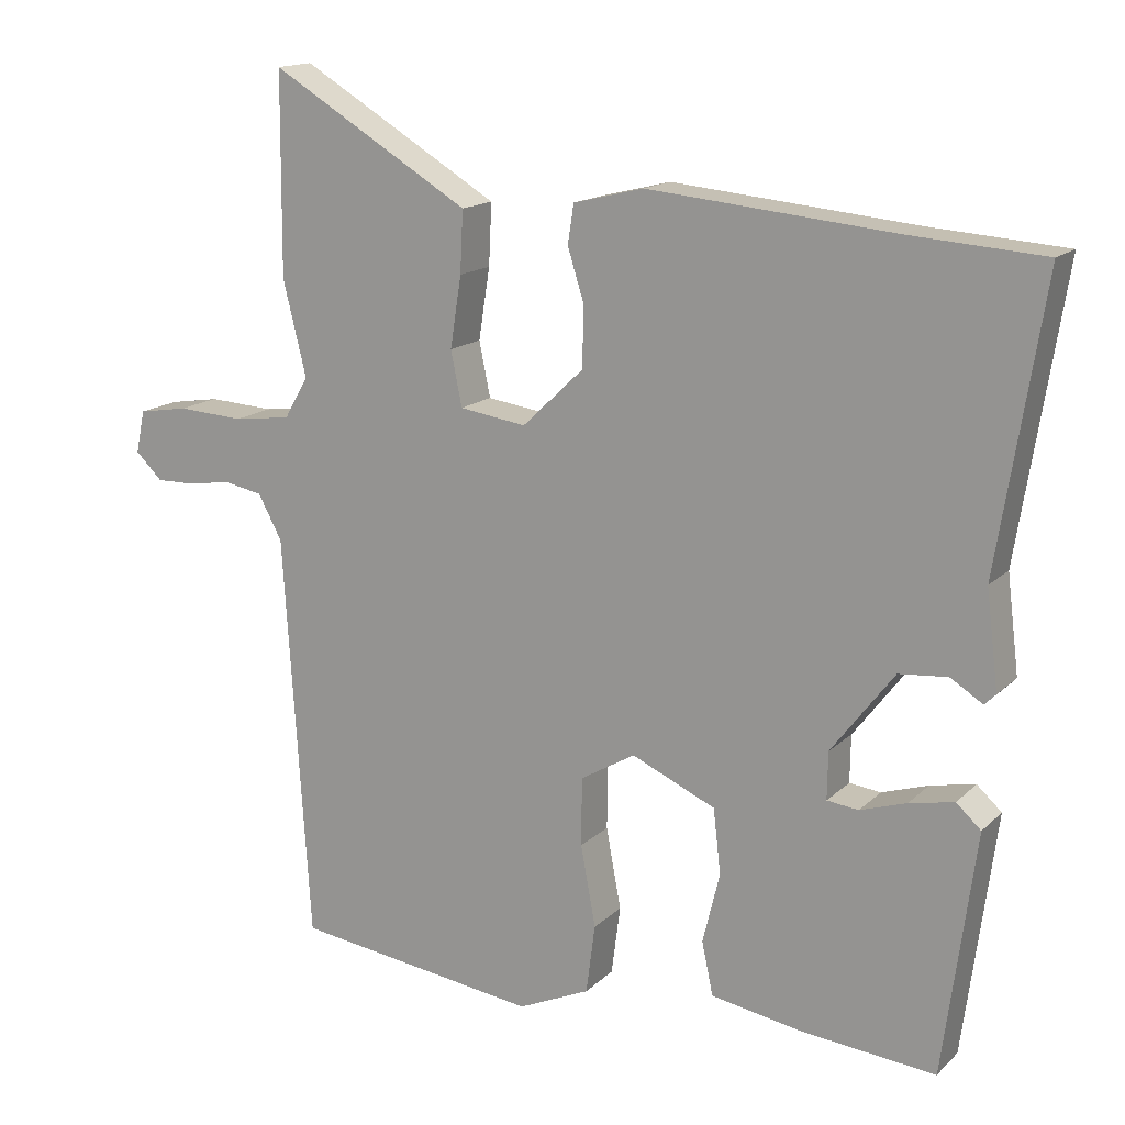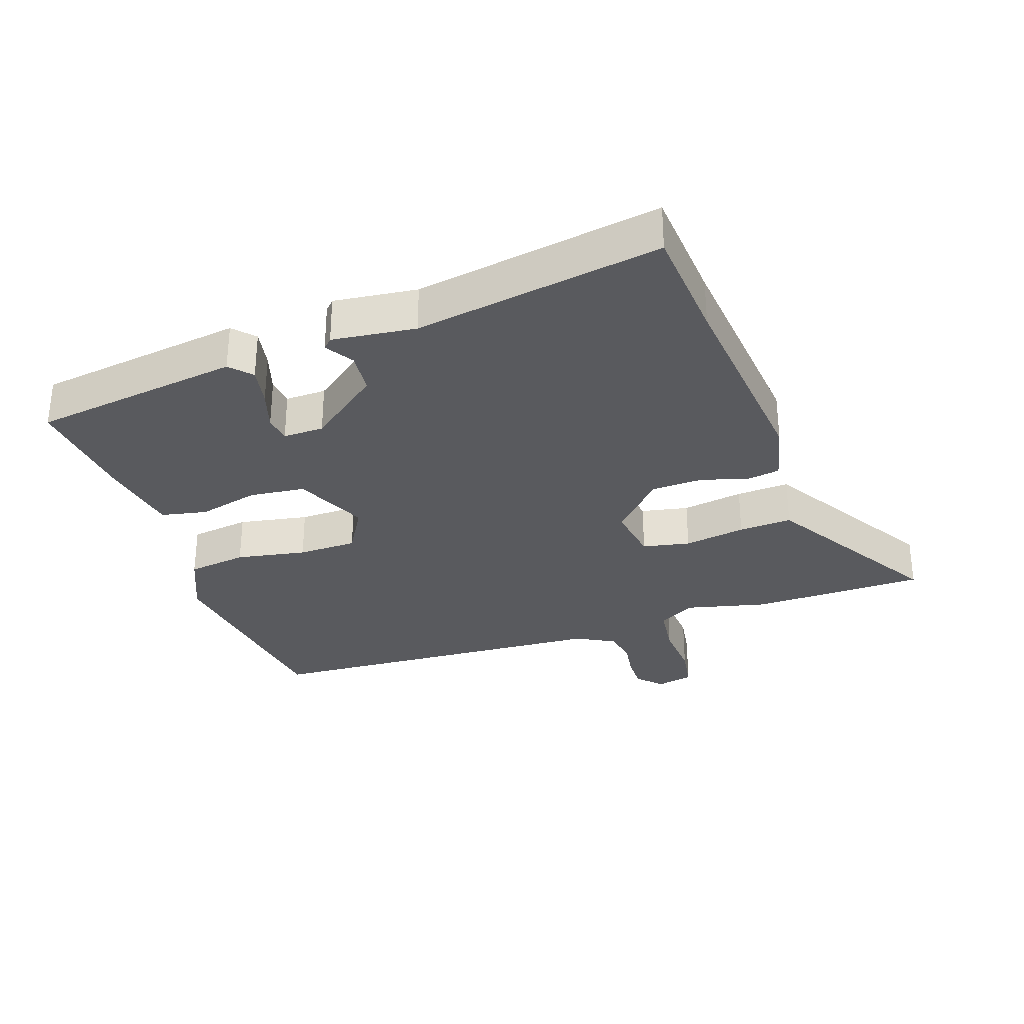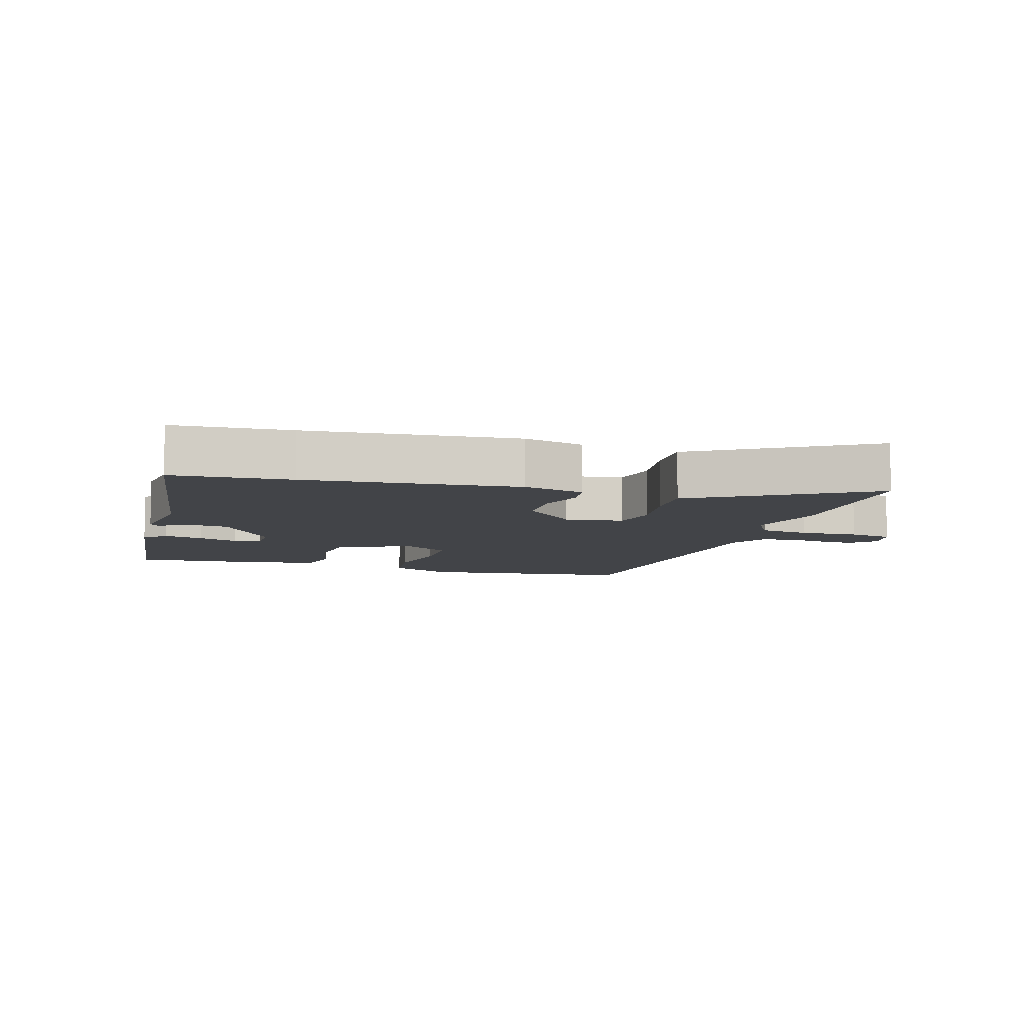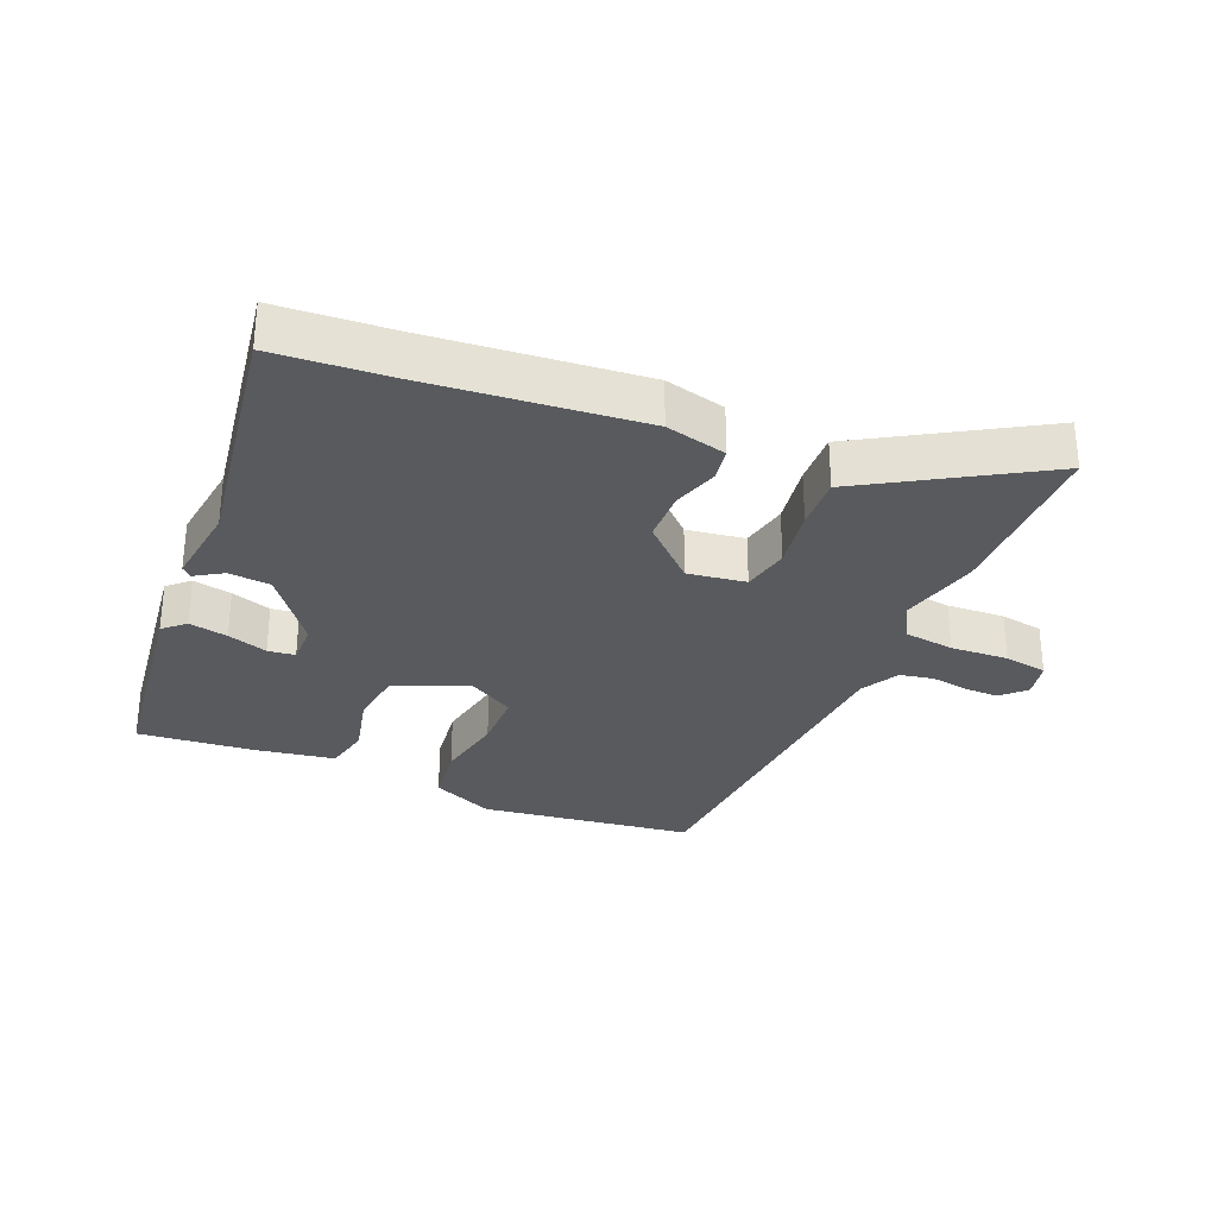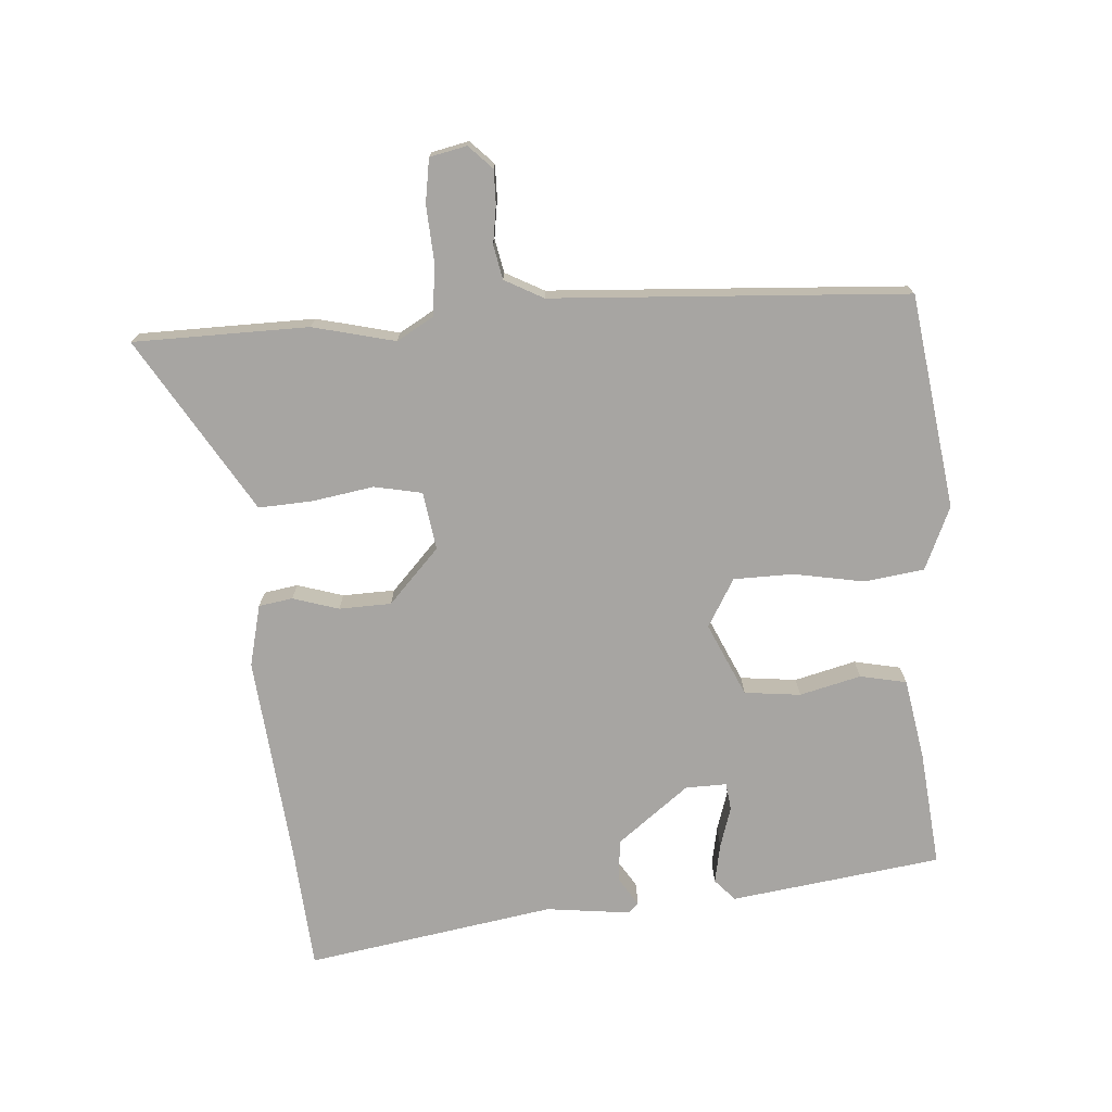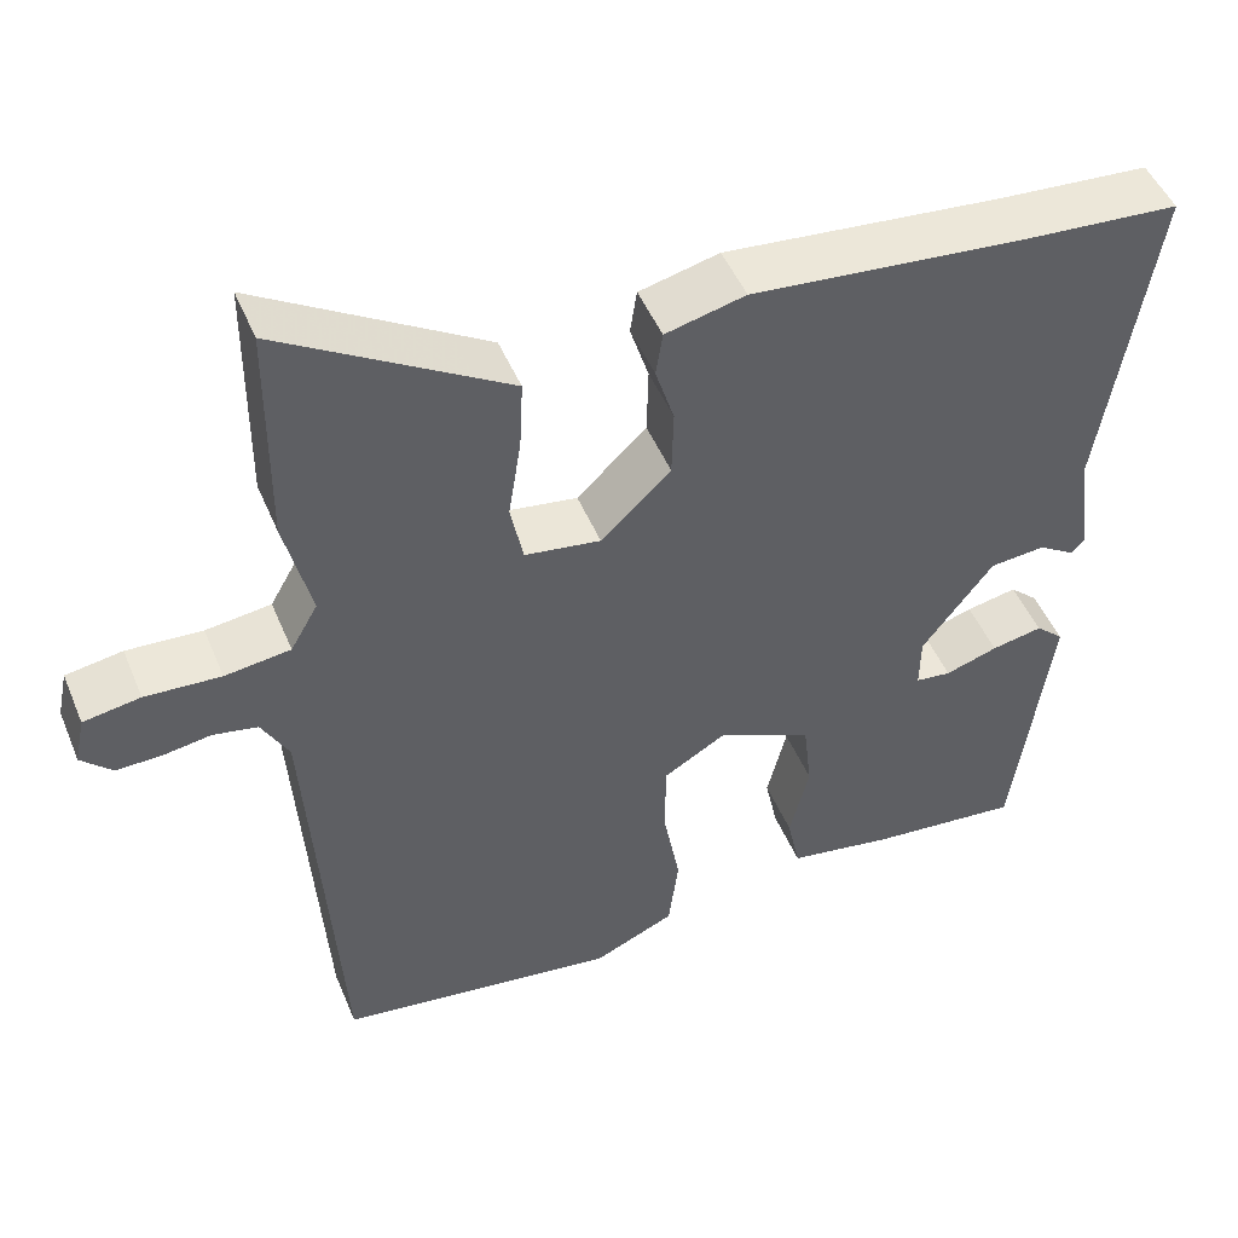
<metadata>
{"format":"obj","ext":"obj","renderer":"f3d","projection":"perspective","resolution":1024,"background":"white","views":[{"elev":15.3,"azim":-151.2,"up":"+Z"},{"elev":-31.3,"azim":-70.8,"up":"+Y"},{"elev":-8.1,"azim":-17.1,"up":"+Y"},{"elev":-30.7,"azim":-22.9,"up":"+Y"},{"elev":-73.9,"azim":94.4,"up":"+Y"},{"elev":48.3,"azim":157.9,"up":"+Z"}]}
</metadata>
<code>
v 0.499 0.07 0.662
v 0.501 0.07 0.394
v 0.47 0.07 0.268
v 0.502 0.07 0.212
v 0.579 0.07 0.202
v 0.668 0.07 0.207
v 0.735 0.07 0.196
v 0.747 0.07 0.139
v 0.711 0.07 0.104
v 0.659 0.07 0.105
v 0.601 0.07 0.114
v 0.549 0.07 0.104
v 0.517 0.07 0.045
v 0.482 0.07 -0.499
v 0.153 0.07 -0.543
v 0.057 0.07 -0.5
v 0.045 0.07 -0.408
v 0.065 0.07 -0.3
v 0.064 0.07 -0.209
v -0.009 0.07 -0.166
v -0.121 0.07 -0.216
v -0.131 0.07 -0.302
v -0.108 0.07 -0.396
v -0.123 0.07 -0.467
v -0.247 0.07 -0.488
v -0.425 0.07 -0.505
v -0.468 0.07 -0.182
v -0.435 0.07 -0.152
v -0.375 0.07 -0.164
v -0.313 0.07 -0.184
v -0.271 0.07 -0.179
v -0.272 0.07 -0.116
v -0.356 0.07 -0.006
v -0.421 0.07 0
v -0.464 0.07 -0.027
v -0.479 0.07 -0.012
v -0.463 0.07 0.117
v -0.524 0.07 0.498
v -0.343 0.07 0.511
v -0.017 0.07 0.542
v 0.077 0.07 0.519
v 0.085 0.07 0.467
v 0.063 0.07 0.397
v 0.065 0.07 0.317
v 0.147 0.07 0.239
v 0.236 0.07 0.252
v 0.251 0.07 0.325
v 0.236 0.07 0.42
v 0.232 0.07 0.502
v 0.282 0.07 0.532
v 0.499 0 0.662
v 0.501 0 0.394
v 0.47 0 0.268
v 0.502 0 0.212
v 0.579 0 0.202
v 0.668 0 0.207
v 0.735 0 0.196
v 0.747 0 0.139
v 0.711 0 0.104
v 0.659 0 0.105
v 0.601 0 0.114
v 0.549 0 0.104
v 0.517 0 0.045
v 0.482 0 -0.499
v 0.153 0 -0.543
v 0.057 0 -0.5
v 0.045 0 -0.408
v 0.065 0 -0.3
v 0.064 0 -0.209
v -0.009 0 -0.166
v -0.121 0 -0.216
v -0.131 0 -0.302
v -0.108 0 -0.396
v -0.123 0 -0.467
v -0.247 0 -0.488
v -0.425 0 -0.505
v -0.468 0 -0.182
v -0.435 0 -0.152
v -0.375 0 -0.164
v -0.313 0 -0.184
v -0.271 0 -0.179
v -0.272 0 -0.116
v -0.356 0 -0.006
v -0.421 0 0
v -0.464 0 -0.027
v -0.479 0 -0.012
v -0.463 0 0.117
v -0.524 0 0.498
v -0.343 0 0.511
v -0.017 0 0.542
v 0.077 0 0.519
v 0.085 0 0.467
v 0.063 0 0.397
v 0.065 0 0.317
v 0.147 0 0.239
v 0.236 0 0.252
v 0.251 0 0.325
v 0.236 0 0.42
v 0.232 0 0.502
v 0.282 0 0.532
f 47 48 49 50
f 47 50 1 2
f 46 47 2 3
f 45 46 3 4
f 40 41 42 43
f 39 40 43 44
f 37 38 39 44
f 34 35 36 37
f 33 34 37 44
f 32 33 44 45
f 27 28 29 30
f 25 26 27 30
f 25 30 31
f 22 23 24 25
f 21 22 25 31
f 20 21 31 32
f 15 16 17 18
f 13 14 15 18
f 12 13 18 19
f 8 9 10 11
f 6 7 8 11
f 5 6 11 12
f 20 32 45 4
f 12 19 20
f 4 5 12 20
f 100 99 98 97
f 52 51 100 97
f 53 52 97 96
f 54 53 96 95
f 93 92 91 90
f 94 93 90 89
f 94 89 88 87
f 87 86 85 84
f 94 87 84 83
f 95 94 83 82
f 80 79 78 77
f 80 77 76 75
f 81 80 75
f 75 74 73 72
f 81 75 72 71
f 82 81 71 70
f 68 67 66 65
f 68 65 64 63
f 69 68 63 62
f 61 60 59 58
f 61 58 57 56
f 62 61 56 55
f 54 95 82 70
f 70 69 62
f 70 62 55 54
f 1 51 52 2
f 2 52 53 3
f 3 53 54 4
f 4 54 55 5
f 5 55 56 6
f 6 56 57 7
f 7 57 58 8
f 8 58 59 9
f 9 59 60 10
f 10 60 61 11
f 11 61 62 12
f 12 62 63 13
f 13 63 64 14
f 14 64 65 15
f 15 65 66 16
f 16 66 67 17
f 17 67 68 18
f 18 68 69 19
f 19 69 70 20
f 20 70 71 21
f 21 71 72 22
f 22 72 73 23
f 23 73 74 24
f 24 74 75 25
f 25 75 76 26
f 26 76 77 27
f 27 77 78 28
f 28 78 79 29
f 29 79 80 30
f 30 80 81 31
f 31 81 82 32
f 32 82 83 33
f 33 83 84 34
f 34 84 85 35
f 35 85 86 36
f 36 86 87 37
f 37 87 88 38
f 38 88 89 39
f 39 89 90 40
f 40 90 91 41
f 41 91 92 42
f 42 92 93 43
f 43 93 94 44
f 44 94 95 45
f 45 95 96 46
f 46 96 97 47
f 47 97 98 48
f 48 98 99 49
f 49 99 100 50
f 50 100 51 1

</code>
